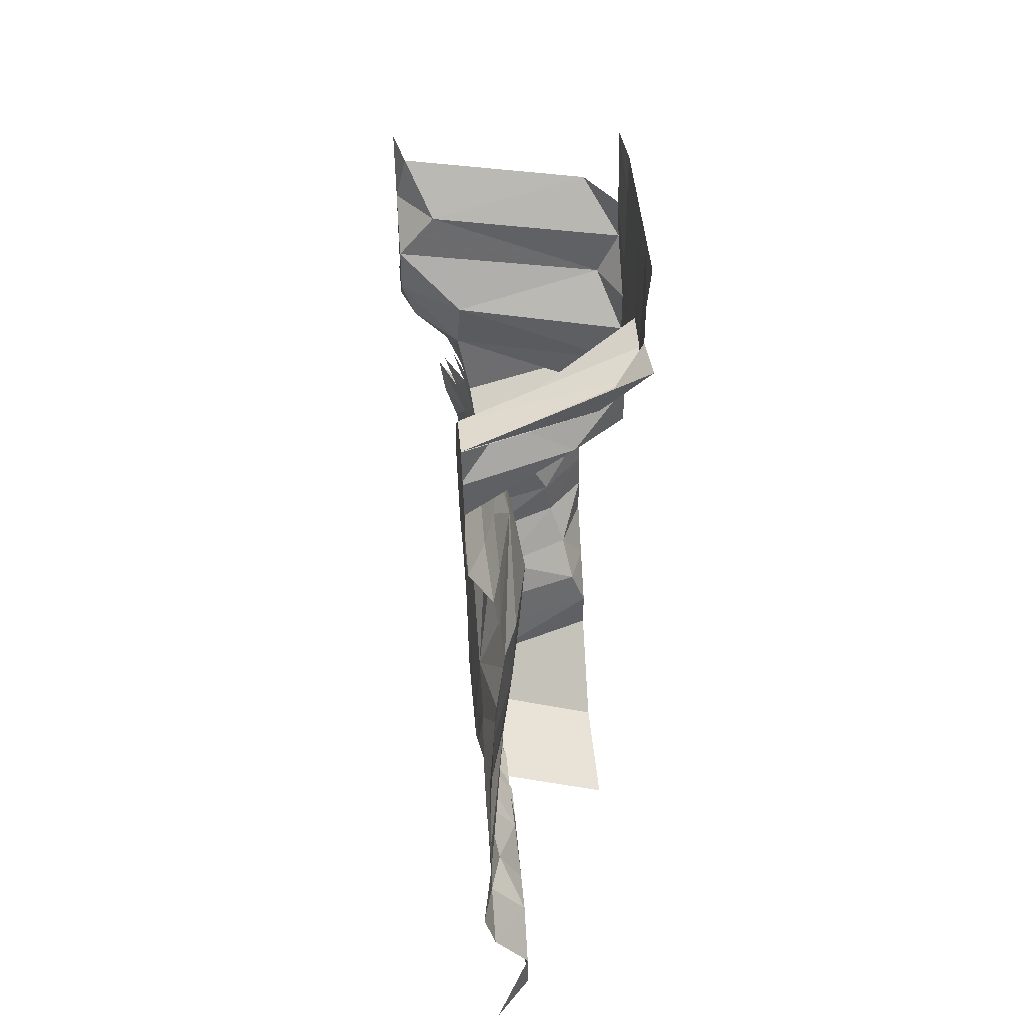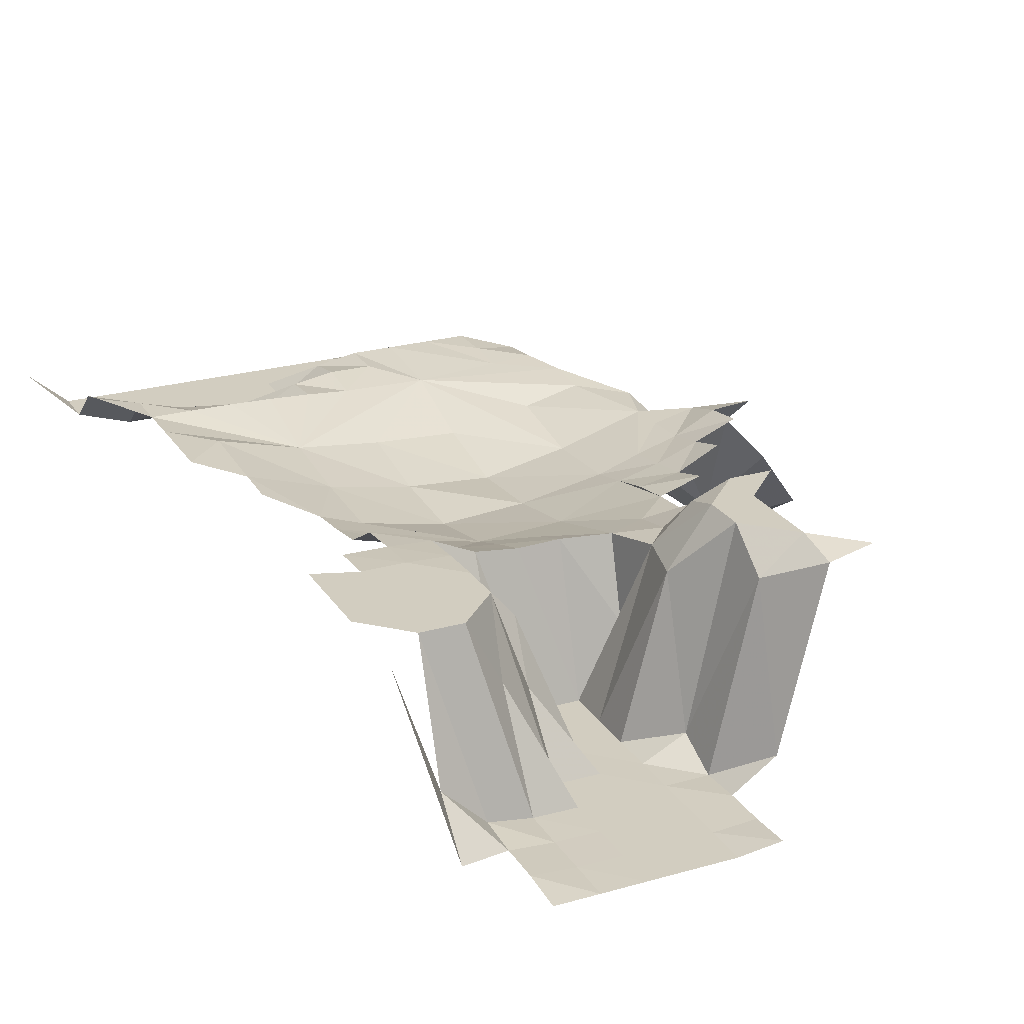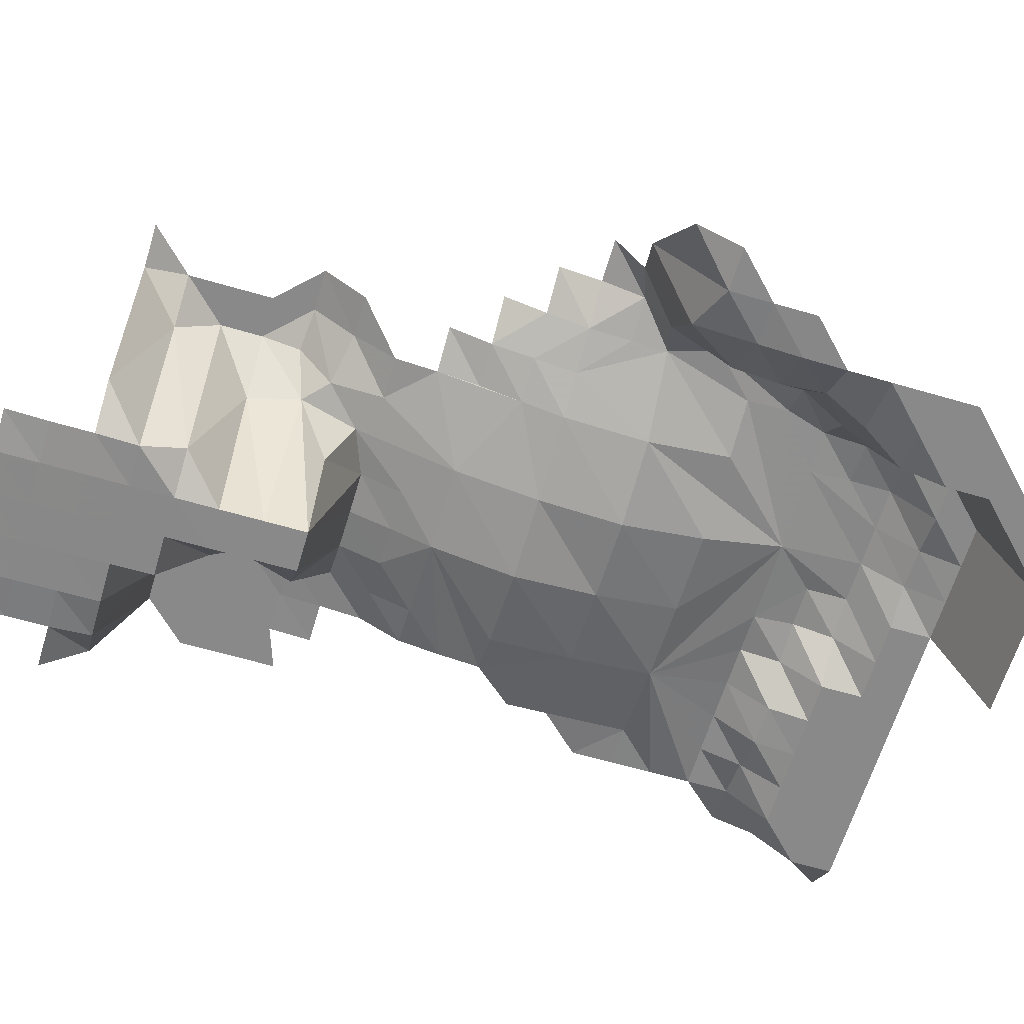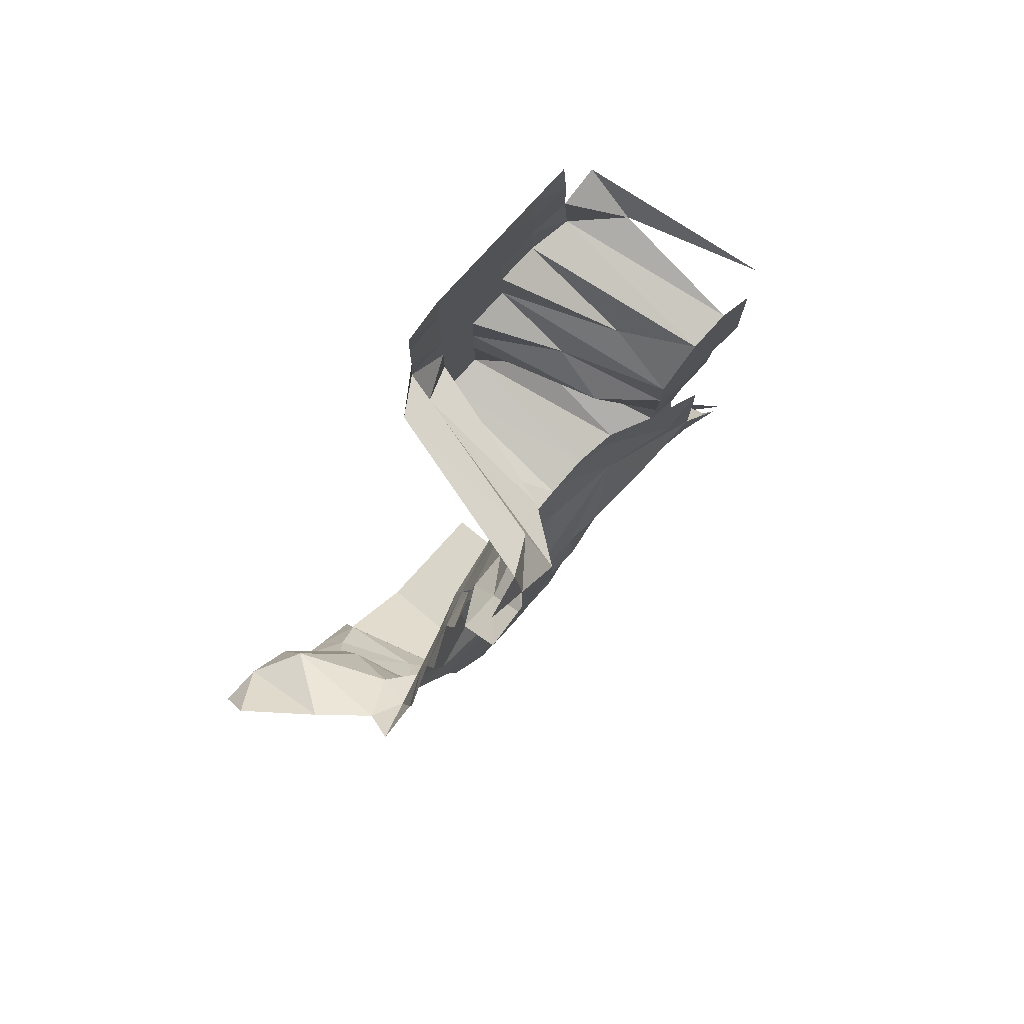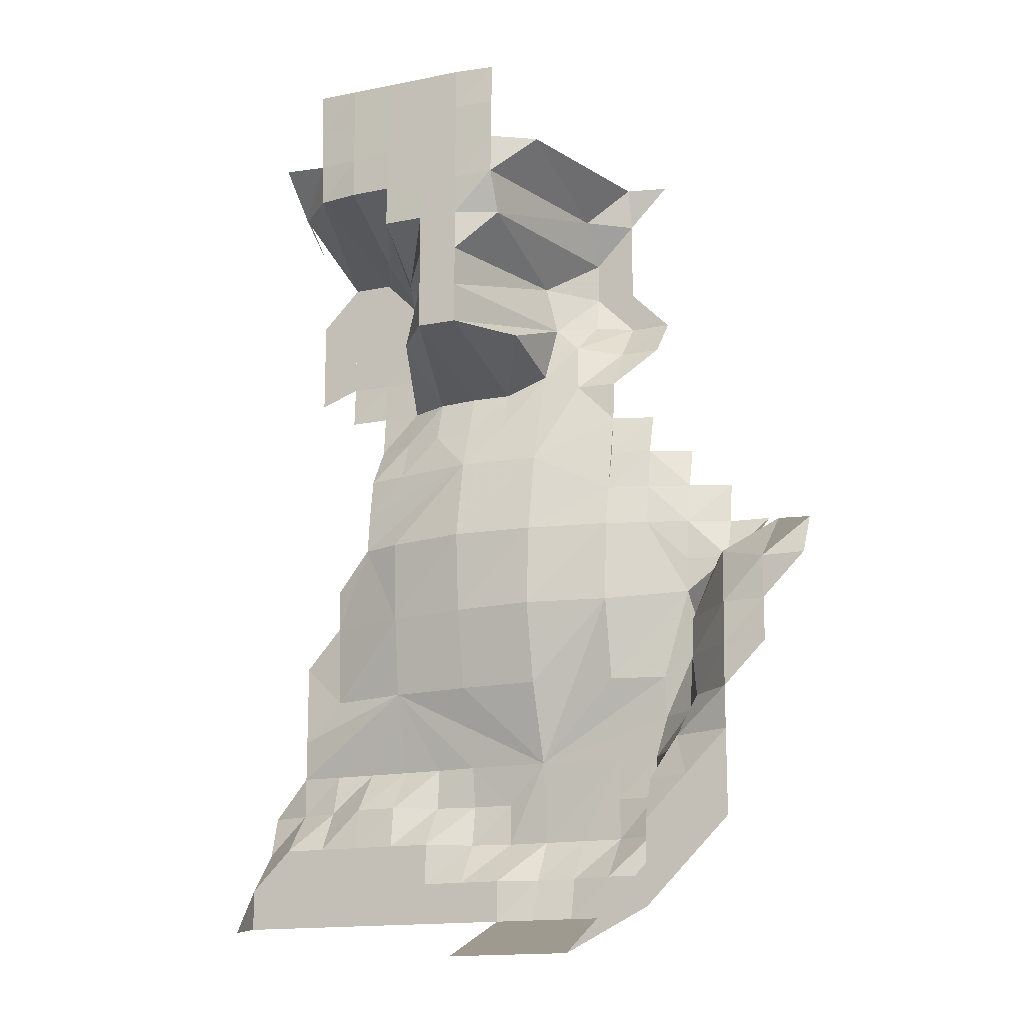
<metadata>
{"format":"obj","ext":"obj","renderer":"f3d","projection":"perspective","resolution":1024,"background":"white","views":[{"elev":45.3,"azim":-94.8,"up":"+Z"},{"elev":24.4,"azim":-25.0,"up":"+Y"},{"elev":-63.0,"azim":73.5,"up":"+Y"},{"elev":78.1,"azim":132.1,"up":"+Z"},{"elev":-15.1,"azim":23.6,"up":"+Z"}]}
</metadata>
<code>
v -5.01 -3.272e-15 53.44
v -6.68 1.08 55.11
v -6.68 -3.272e-15 53.44
v -8.35 -3.272e-15 53.44
v -8.35 -3.17e-15 51.77
v -8.724 3.736 55.9
v -10.02 6.756 56.78
v -10.35 5.548 55.57
v -10.32 1.099 54.06
v -10.02 0.1282 51.77
v -10.02 0.01831 50.1
v -8.35 -3.068e-15 50.1
v -10.02 -2.965e-15 48.43
v -11.69 1.593 48.43
v -12.36 1.007 46.76
v -10.02 -2.863e-15 46.76
v -11.69 -2.761e-15 45.09
v -11.92 1.849 50.1
v -12.13 2.664 51.77
v -11.99 4.708 54.06
v -11.69 6.131 55.11
v -11.69 6.638 56.78
v -11.69 6.878 58.45
v -13.36 6.203 58.45
v -13.36 6.687 60.12
v -16.7 8.57 71.81
v -15.03 8.57 66.8
v -15.03 7.05 65.13
v -15.03 6.378 61.79
v -15.03 5.868 60.12
v -15.03 8.57 73.48
v -16.7 8.185 73.48
v -16.7 7.087 65.13
v -16.7 8.57 66.8
v -16.7 8.57 68.47
v -16.7 8.57 70.14
v -16.7 5.581 60.12
v -16.7 5.849 61.79
v -16.7 6.018 63.46
v -18.37 5.942 63.46
v -18.61 6.51 65.53
v -18.28 8.061 66.94
v -18.37 8.57 68.47
v -18.37 8.57 70.14
v -19.97 5.964 64.14
v -20.04 4.773 60.12
v -16.7 5.157 58.45
v -15.03 5.59 58.45
v -16.7 4.773 56.78
v -15.03 5.328 56.78
v -13.36 5.82 56.78
v -13.36 5.739 55.11
v -13.38 5.736 53.69
v -12.81 5.752 51.77
v -13.01 5.356 50.1
v -13.09 4.879 48.43
v -13.76 4.102 46.76
v -13.36 0.6226 45.09
v -13.36 -2.659e-15 43.42
v -15.03 5.237 43.42
v -15.03 4.633 41.75
v -13.36 -2.556e-15 41.75
v -15.03 5.86 45.09
v -15.03 6.053 46.76
v -14.48 5.955 48.43
v -16.7 5.953 46.76
v -20.04 5.749 46.76
v -14.48 5.768 50.1
v -16.7 5.228 50.1
v -16.7 4.598 53.44
v -16.7 6.079 45.09
v -16.7 6.079 43.42
v -16.7 4.633 41.75
v -16.7 4.633 40.08
v -18.37 4.633 40.08
v -18.37 5.036 41.75
v -18.37 6.079 43.42
v -20.04 3.929 53.44
v -20.04 4.16 56.78
v -20.04 6.079 43.42
v -20.04 5.091 41.75
v -20.04 4.633 40.08
v -21.71 4.633 40.08
v -21.71 4.633 41.75
v -21.71 6.079 43.42
v -21.71 6.058 45.09
v -23.38 3.929 56.78
v -23.38 4.598 60.12
v -21.71 5.179 61.79
v -21.71 5.792 63.46
v -23.38 5.202 61.79
v -23.38 5.749 63.46
v -23.38 5.82 46.76
v -26.72 5.137 50.1
v -23.38 4.773 50.1
v -23.38 6.068 45.09
v -23.38 5.768 43.42
v -23.38 4.633 41.75
v -23.38 4.633 40.08
v -25.05 4.633 41.75
v -25.05 4.633 43.42
v -25.05 5.797 45.09
v -25.05 5.942 46.76
v -23.38 4.16 53.44
v -20.04 4.598 50.1
v -26.72 4.773 53.44
v -26.72 4.598 56.78
v -26.72 6.018 46.76
v -26.72 4.834 45.09
v -26.72 4.633 43.42
v -26.72 4.633 40.08
v -28.39 4.633 43.42
v -28.39 4.779 45.09
v -28.39 6.068 46.76
v -30.06 6.079 46.76
v -30.06 5.603 45.09
v -30.06 4.633 43.42
v -30.06 4.633 40.08
v -33.4 4.633 40.08
v -31.73 4.633 43.42
v -31.73 6.079 45.09
v -31.73 6.079 46.76
v -31.73 6.079 48.43
v -30.06 6.018 50.1
v -30.06 5.82 53.44
v -28.39 5.202 56.78
v -28.39 5.387 58.45
v -26.72 5.274 60.12
v -25.05 5.387 61.79
v -25.05 5.944 63.46
v -26.72 5.878 61.79
v -26.72 6.712 63.46
v -28.39 5.655 60.12
v -28.39 6.651 61.79
v -28.39 6.808 63.46
v -26.72 6.849 65.13
v -28.39 6.922 65.13
v -26.72 6.922 66.8
v -28.39 6.922 68.47
v -26.72 6.922 68.47
v -28.39 6.922 70.14
v -30.06 6.922 66.8
v -30.06 6.922 70.14
v -30.06 6.922 65.13
v -30.06 6.83 63.46
v -31.73 6.922 68.47
v -31.73 6.922 66.8
v -31.73 6.922 71.81
v -31.73 6.922 67.05
v -33.4 6.922 67.05
v -30.06 6.922 65.15
v -31.73 6.922 66.8
v -31.73 6.922 64.56
v -11.69 -2.761e-15 45.09
v -10.02 -2.659e-15 43.42
v -10.02 -2.863e-15 46.76
v -13.36 -2.659e-15 43.42
v -13.36 -2.556e-15 41.75
v -13.36 -2.454e-15 40.08
v -15.03 -2.454e-15 40.08
v -16.7 -2.352e-15 38.41
v -15.03 4.633 41.75
v -15.03 -2.454e-15 40.08
v -13.36 -2.556e-15 41.75
v -16.7 4.633 40.08
v -16.7 -2.352e-15 38.41
v -18.37 -2.352e-15 38.41
v -18.37 4.633 40.08
v -20.04 -2.352e-15 38.41
v -20.04 4.633 40.08
v -21.71 -2.352e-15 38.41
v -21.71 4.633 40.08
v -16.7 5.849 61.79
v -16.7 5.157 58.45
v -16.7 5.581 60.12
v -18.37 7.215 71.81
v -18.37 8.57 70.14
v -16.7 8.57 71.81
v -16.7 8.185 73.48
v -18.37 1.264 73.48
v -20.03 0.01831 71.8
v -20.03 0.1053 73.45
v -20.04 0.824 70.14
v -20.04 6.336 68.47
v -18.37 8.57 68.47
v -19.56 6.409 66.44
v -18.28 8.061 66.94
v -21.71 -4.09e-15 66.8
v -21.71 -3.988e-15 65.13
v -21.71 -4.192e-15 68.47
v -21.71 -4.295e-15 70.14
v -19.56 6.409 66.44
v -20.04 2.833 65.13
v -19.97 5.964 64.14
v -21.71 5.792 63.46
v -19.97 5.964 64.14
v -20.04 2.833 65.13
v -21.71 -3.988e-15 65.13
v -23.38 5.749 63.46
v -23.38 -3.988e-15 65.13
v -25.05 5.944 63.46
v -25.05 2.124 65.13
v -26.72 6.712 63.46
v -21.71 -3.988e-15 65.13
v -20.04 2.833 65.13
v -19.56 6.409 66.44
v -21.71 -4.295e-15 70.14
v -21.71 -4.192e-15 68.47
v -20.04 0.824 70.14
v -23.38 -4.192e-15 68.47
v -23.38 0.009156 70.14
v -23.38 -4.09e-15 66.8
v -21.71 -4.09e-15 66.8
v -23.38 -3.988e-15 65.13
v -21.71 -3.988e-15 65.13
v -21.7 0.003052 71.8
v -20.03 0.01831 71.8
v -25.05 0.01831 70.14
v -25.26 2.93 68.33
v -23.38 0.004578 71.8
v -25.05 0.009156 71.8
v -26.72 0.03662 71.81
v -25.05 0.004578 73.45
v -26.72 0.01831 73.45
v -28.39 0.293 71.81
v -28.39 0.1465 73.45
v -30.06 1.904 71.81
v -30.06 -4.499e-15 73.48
v -26.72 0.01831 73.45
v -25.05 0.004578 75.11
v -26.72 0.01831 75.11
v -28.39 0.1465 73.45
v -28.39 0.1465 75.11
v -25.05 1.825e-07 76.78
v -26.72 1.453e-07 76.78
v -28.39 0.1465 75.11
v -28.39 1.453e-07 76.78
v -25.05 2.124 65.13
v -23.38 -3.988e-15 65.13
v -23.38 -4.09e-15 66.8
v -25.05 4.962 66.8
v -23.38 -4.192e-15 68.47
v -25.26 2.93 68.33
v -23.38 0.009156 70.14
v -26.72 6.922 66.8
v -26.72 6.922 68.47
v -25.05 0.01831 70.14
v -26.95 4.285 69.87
v -25.05 0.009156 71.8
v -26.72 6.849 65.13
v -26.72 6.712 63.46
v -28.39 6.922 70.14
v -26.72 0.03662 71.81
v -26.72 0.03662 71.81
v -26.95 4.285 69.87
v -25.05 0.009156 71.8
v -28.39 0.293 71.81
v -28.39 6.922 70.14
v -26.72 0.03662 71.81
v -30.06 6.922 70.14
v -30.06 1.904 71.81
v -30.06 5.739 55.11
v -31.73 6.073 51.77
v -31.73 6.079 50.1
v -31.73 6.922 71.81
v -30.06 1.904 71.81
v -30.06 -4.499e-15 73.48
v -33.4 6.537 45.09
v -33.4 6.061 43.42
v -33.4 4.633 41.75
v -35.07 6.079 40.08
v -19.56 6.409 66.44
v -23.38 0.009156 70.14
v -21.71 -4.295e-15 70.14
v -21.7 0.003052 71.8
v -23.38 0.004578 71.8
v -25.05 0.009156 71.8
v -23.38 0.004578 71.8
v -23.38 0.002289 73.45
v -25.05 0.004578 73.45
v -23.38 0.004578 71.8
v -21.7 0.003052 71.8
v -21.7 0.001526 73.45
v -23.38 0.002289 73.45
v -21.7 0.003052 71.8
v -20.03 0.01831 71.8
v -20.03 0.1053 73.45
v -21.7 0.001526 73.45
v -25.05 0.004578 73.45
v -23.38 0.002289 73.45
v -23.38 0.002289 75.1
v -25.05 0.004578 75.11
v -23.38 0.002289 73.45
v -21.7 0.001526 73.45
v -21.7 0.001526 75.1
v -23.38 0.002289 75.1
v -21.7 0.001526 73.45
v -20.03 0.1053 73.45
v -20.03 0.1053 75.11
v -21.7 0.001526 75.1
v -25.05 0.004578 75.11
v -23.38 0.002289 75.1
v -23.38 2.161e-07 76.78
v -25.05 1.825e-07 76.78
v -23.38 0.002289 75.1
v -21.7 0.001526 75.1
v -21.7 2.161e-07 76.78
v -23.38 2.161e-07 76.78
v -23.38 0.002289 75.1
v -21.7 2.161e-07 76.78
v -21.7 0.001526 75.1
v -20.03 0.1053 75.11
v -20.03 0.1923 76.78
v -21.7 2.161e-07 76.78
v -21.7 0.001526 75.1
v -20.03 0.1923 76.78
f 2 3 4
f 3 5 4
f 2 4 6
f 6 9 8
f 6 4 9
f 4 10 9
f 4 5 10
f 5 11 10
f 5 12 11
f 12 13 11
f 11 13 14
f 13 15 14
f 13 16 15
f 16 17 15
f 11 14 18
f 10 11 18
f 10 18 19
f 9 10 19
f 9 19 20
f 8 9 20
f 8 20 21
f 7 8 21
f 7 21 22
f 31 26 32
f 27 28 33
f 27 33 34
f 27 34 35
f 29 30 37
f 29 37 38
f 28 39 33
f 39 38 40
f 33 39 40
f 33 40 41
f 34 33 41
f 34 41 42
f 43 34 42
f 36 35 43
f 35 34 43
f 36 43 44
f 26 36 44
f 41 40 45
f 40 46 45
f 40 38 46
f 38 47 46
f 30 47 37
f 30 48 47
f 30 24 48
f 48 49 47
f 48 50 49
f 48 51 50
f 24 51 48
f 23 51 24
f 23 22 51
f 51 52 50
f 21 52 51
f 22 21 51
f 21 53 52
f 52 53 50
f 21 20 53
f 20 54 53
f 20 19 54
f 19 55 54
f 19 18 55
f 18 56 55
f 18 14 56
f 14 57 56
f 14 15 57
f 15 58 57
f 15 17 58
f 17 59 58
f 58 59 60
f 59 61 60
f 59 62 61
f 58 60 63
f 57 58 63
f 57 63 64
f 56 57 64
f 56 64 65
f 55 56 65
f 65 64 66
f 65 66 67
f 68 65 67
f 54 65 68
f 53 54 68
f 53 68 69
f 68 67 69
f 53 69 70
f 69 67 70
f 50 53 70
f 50 70 49
f 64 71 66
f 64 63 71
f 63 72 71
f 63 60 72
f 60 73 72
f 60 61 73
f 61 74 73
f 73 74 75
f 73 75 76
f 72 73 76
f 72 76 77
f 71 72 77
f 71 77 66
f 49 70 78
f 49 78 79
f 47 49 79
f 47 79 46
f 66 77 80
f 66 80 67
f 77 81 80
f 77 76 81
f 76 82 81
f 76 75 82
f 81 82 83
f 81 83 84
f 80 81 84
f 80 84 85
f 67 80 85
f 67 85 86
f 46 79 87
f 46 87 88
f 89 46 88
f 45 46 89
f 45 89 90
f 90 89 91
f 89 88 91
f 90 91 92
f 67 86 93
f 67 93 94
f 95 67 94
f 86 96 93
f 86 97 96
f 86 85 97
f 85 98 97
f 85 84 98
f 84 99 98
f 84 83 99
f 98 99 100
f 97 98 100
f 97 100 101
f 96 97 101
f 96 101 102
f 93 96 102
f 93 102 103
f 94 93 103
f 95 94 104
f 78 95 104
f 78 105 95
f 70 105 78
f 70 67 105
f 105 67 95
f 79 78 104
f 79 104 87
f 87 104 106
f 87 106 107
f 88 87 107
f 104 94 106
f 94 103 108
f 103 109 108
f 103 102 109
f 102 110 109
f 102 101 110
f 101 100 110
f 100 111 110
f 100 99 111
f 110 111 112
f 109 110 112
f 109 112 113
f 108 109 113
f 108 113 114
f 94 108 114
f 94 114 115
f 114 116 115
f 114 113 116
f 113 117 116
f 113 112 117
f 112 118 117
f 112 111 118
f 117 118 119
f 117 119 120
f 116 117 120
f 116 120 121
f 115 116 121
f 115 121 122
f 94 115 122
f 94 122 123
f 124 94 123
f 106 94 124
f 106 124 125
f 126 106 125
f 107 106 126
f 88 107 126
f 88 126 127
f 128 88 127
f 129 88 128
f 91 88 129
f 92 91 129
f 92 129 130
f 130 129 131
f 129 128 131
f 130 131 132
f 128 127 133
f 131 128 133
f 131 133 134
f 132 131 134
f 132 134 135
f 136 132 135
f 136 135 137
f 138 136 137
f 138 137 139
f 140 138 139
f 141 140 139
f 141 139 142
f 141 142 143
f 139 144 142
f 139 137 144
f 137 145 144
f 137 135 145
f 143 142 146
f 142 147 146
f 142 151 147
f 153 152 151
f 156 155 154
f 154 155 157
f 155 158 157
f 155 159 158
f 158 159 160
f 159 161 160
f 164 163 162
f 162 163 165
f 163 166 165
f 165 166 167
f 165 167 168
f 168 167 169
f 168 169 170
f 170 169 171
f 170 171 172
f 175 174 173
f 178 177 176
f 179 178 176
f 179 176 180
f 180 176 181
f 180 181 182
f 176 183 181
f 176 177 183
f 177 184 183
f 177 185 184
f 185 186 184
f 185 187 186
f 184 186 188
f 186 189 188
f 184 188 190
f 183 184 190
f 181 183 191
f 194 193 192
f 197 196 195
f 197 195 198
f 198 195 199
f 198 199 200
f 200 199 201
f 200 201 202
f 202 201 203
f 206 205 204
f 209 208 207
f 207 208 210
f 207 210 211
f 208 212 210
f 208 213 212
f 213 214 212
f 213 215 214
f 217 207 216
f 211 219 218
f 220 211 218
f 220 218 221
f 223 221 222
f 223 222 224
f 224 222 225
f 224 225 226
f 226 225 227
f 226 227 228
f 230 223 229
f 230 229 231
f 231 229 232
f 231 232 233
f 234 230 231
f 234 231 235
f 235 231 236
f 235 236 237
f 240 239 238
f 240 238 241
f 242 240 241
f 242 241 243
f 244 242 243
f 243 241 245
f 243 245 246
f 247 243 246
f 247 246 248
f 249 247 248
f 241 250 245
f 241 238 250
f 238 251 250
f 248 246 252
f 253 248 252
f 256 255 254
f 259 258 257
f 257 258 260
f 257 260 261
f 126 125 262
f 125 124 263
f 124 264 263
f 124 123 264
f 267 266 265
f 122 121 268
f 121 269 268
f 121 120 269
f 120 270 269
f 120 119 270
f 270 119 271
f 42 41 272
f 41 45 272
f 55 65 54
f 25 24 30
f 275 274 273
f 275 273 276
f 279 278 277
f 279 277 280
f 283 282 281
f 283 281 284
f 287 286 285
f 287 285 288
f 291 290 289
f 291 289 292
f 295 294 293
f 295 293 296
f 299 298 297
f 299 297 300
f 303 302 301
f 303 301 304
f 307 306 305
f 310 309 308
f 313 312 311
f 316 315 314

</code>
